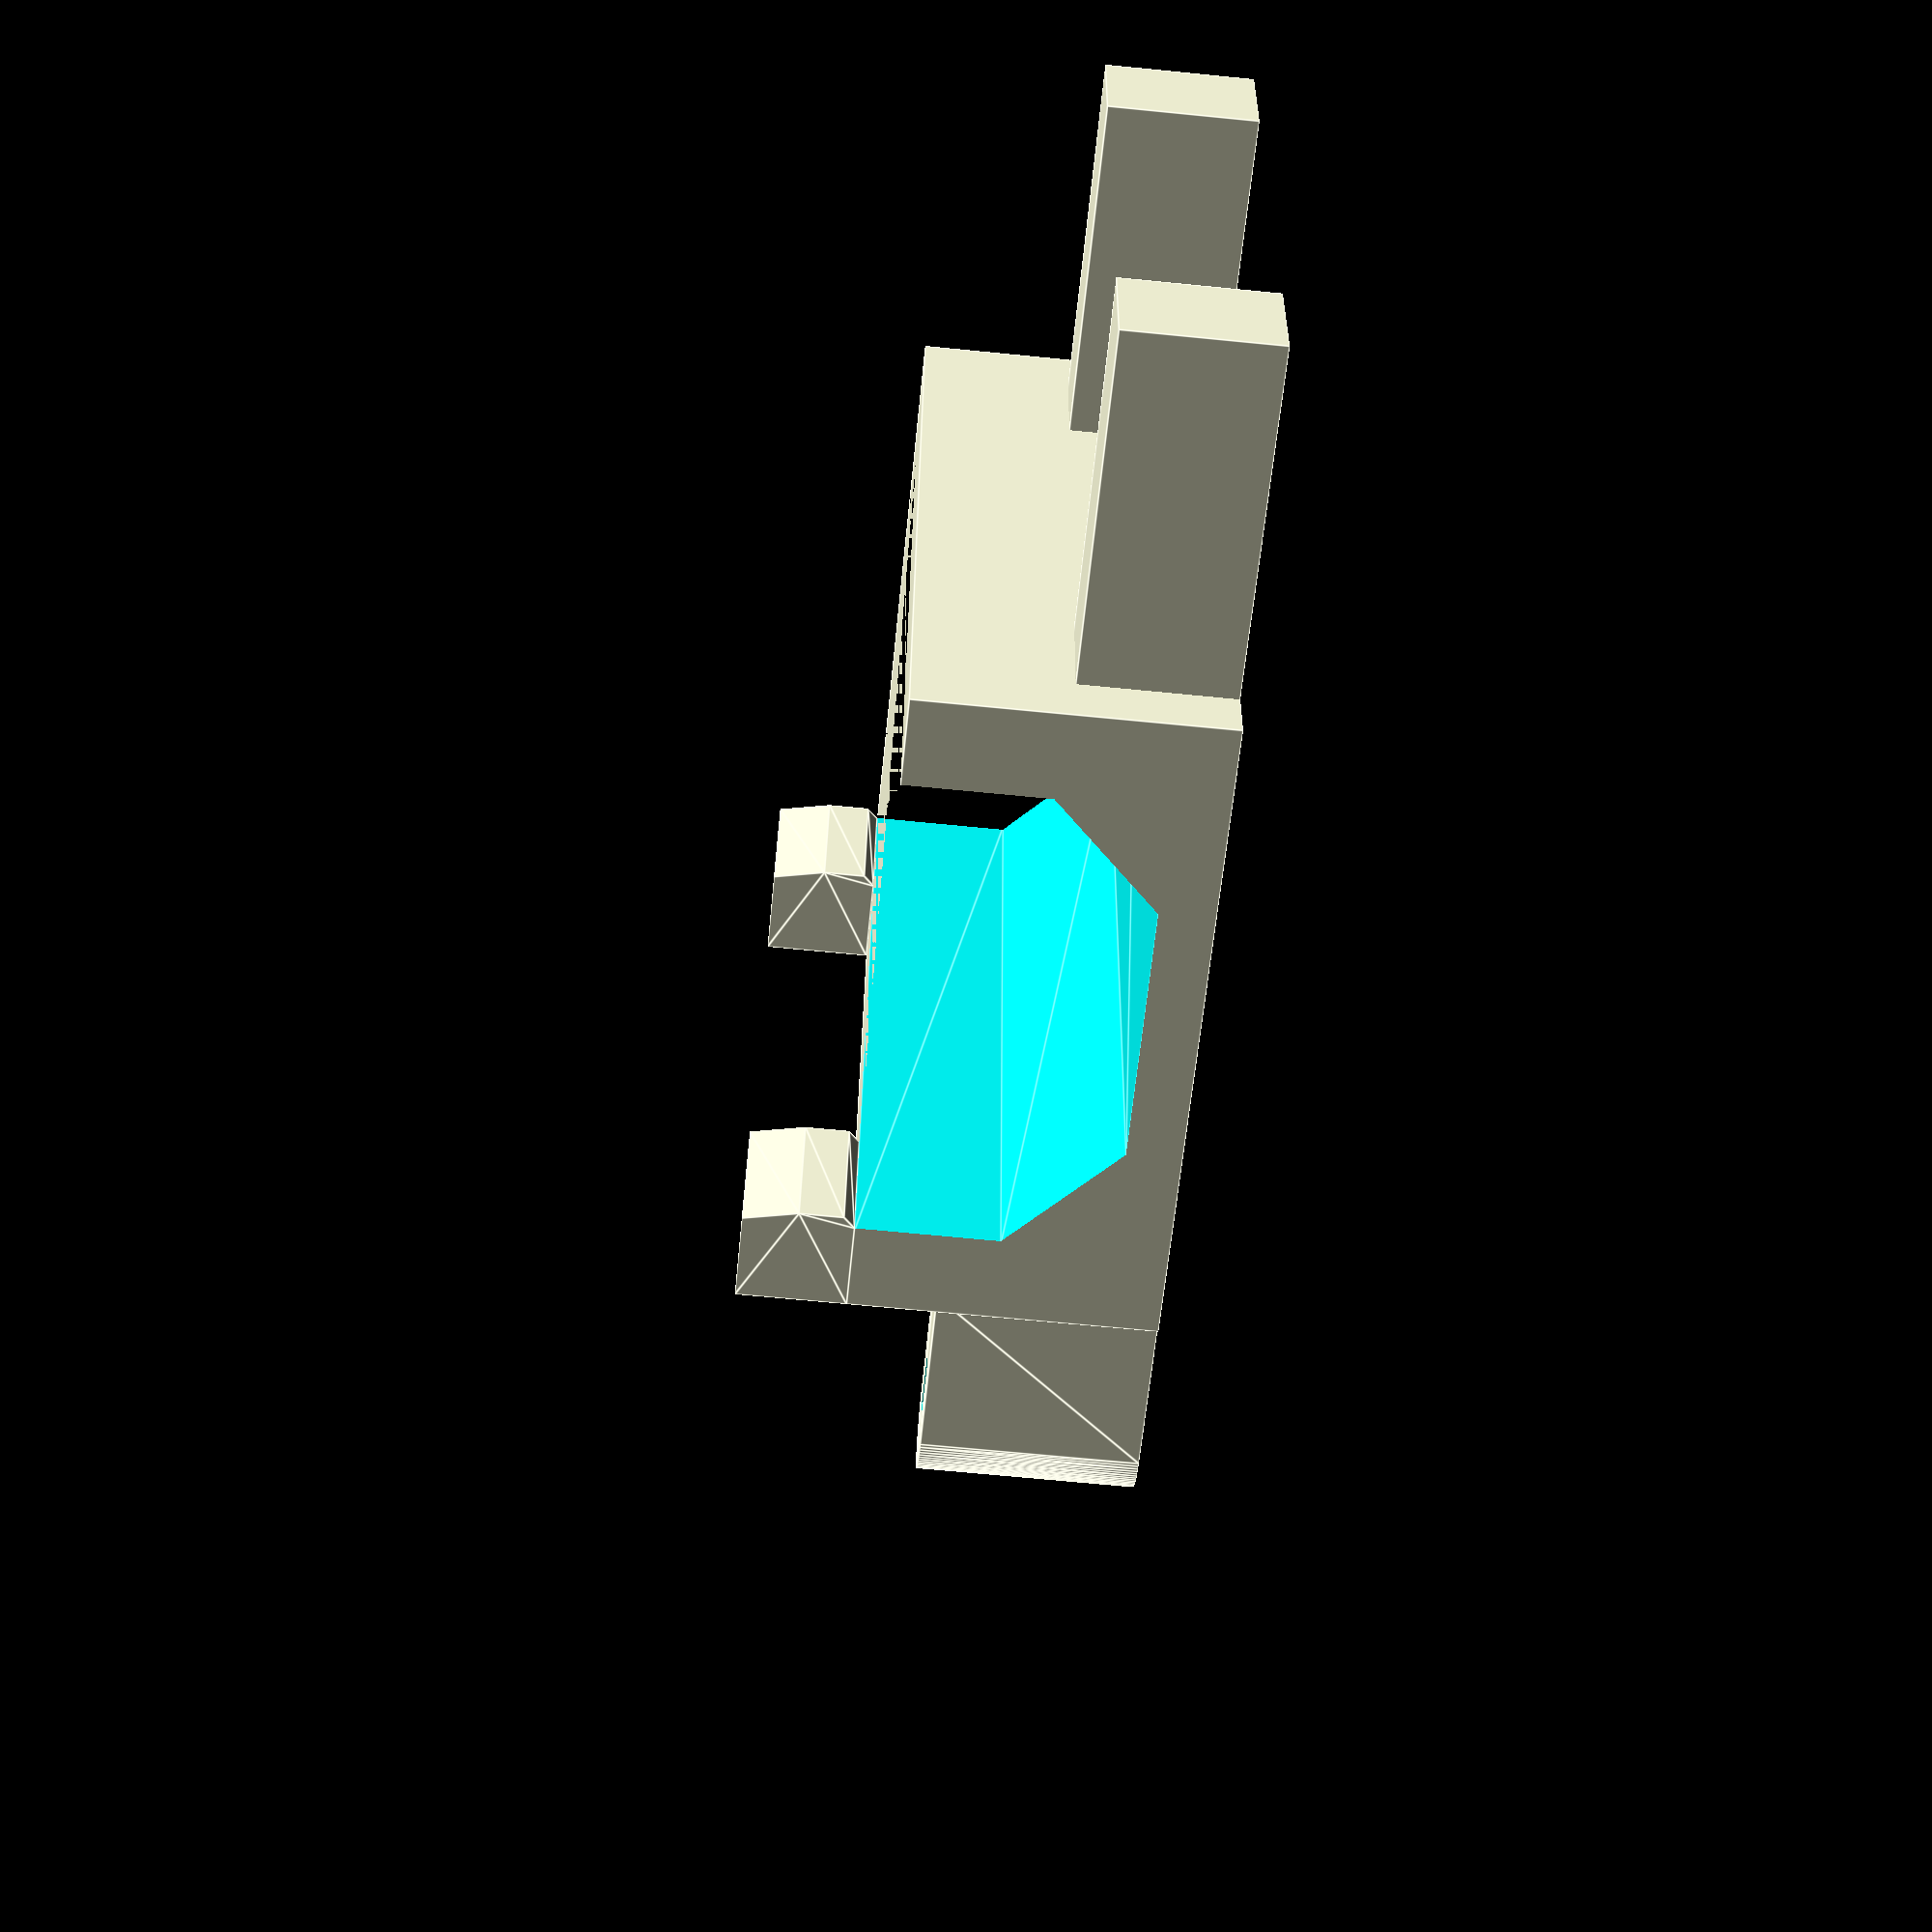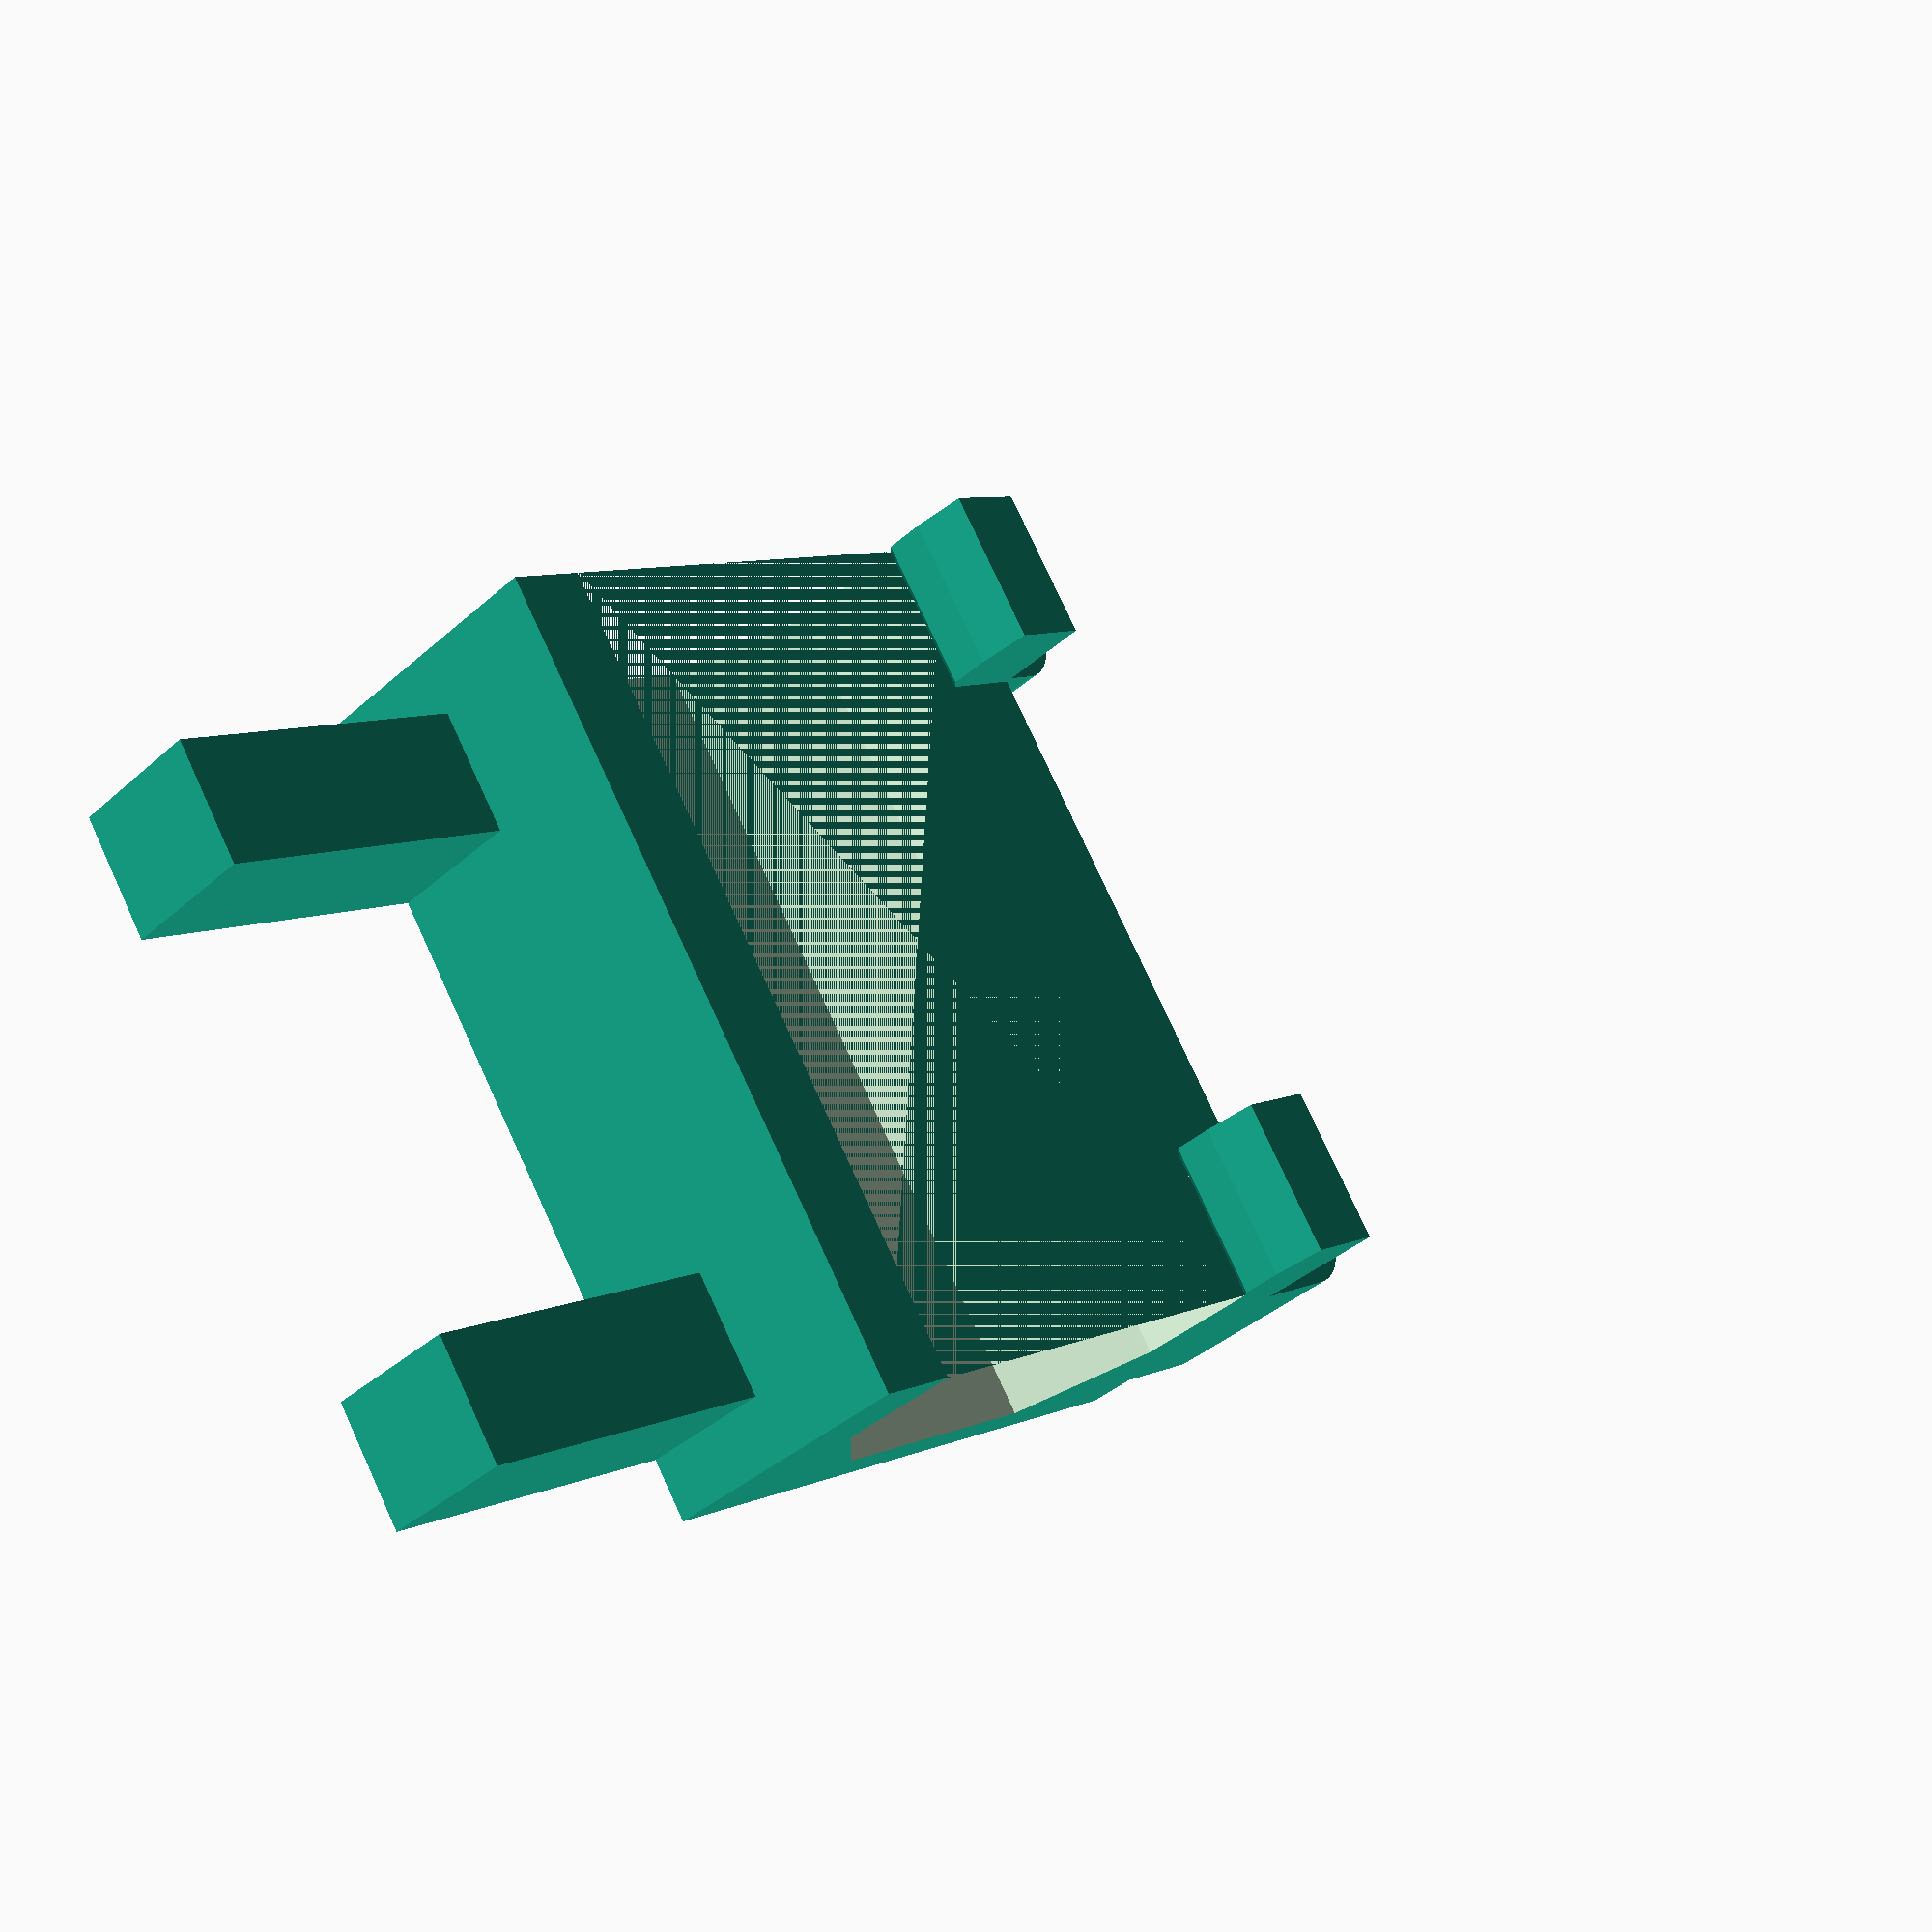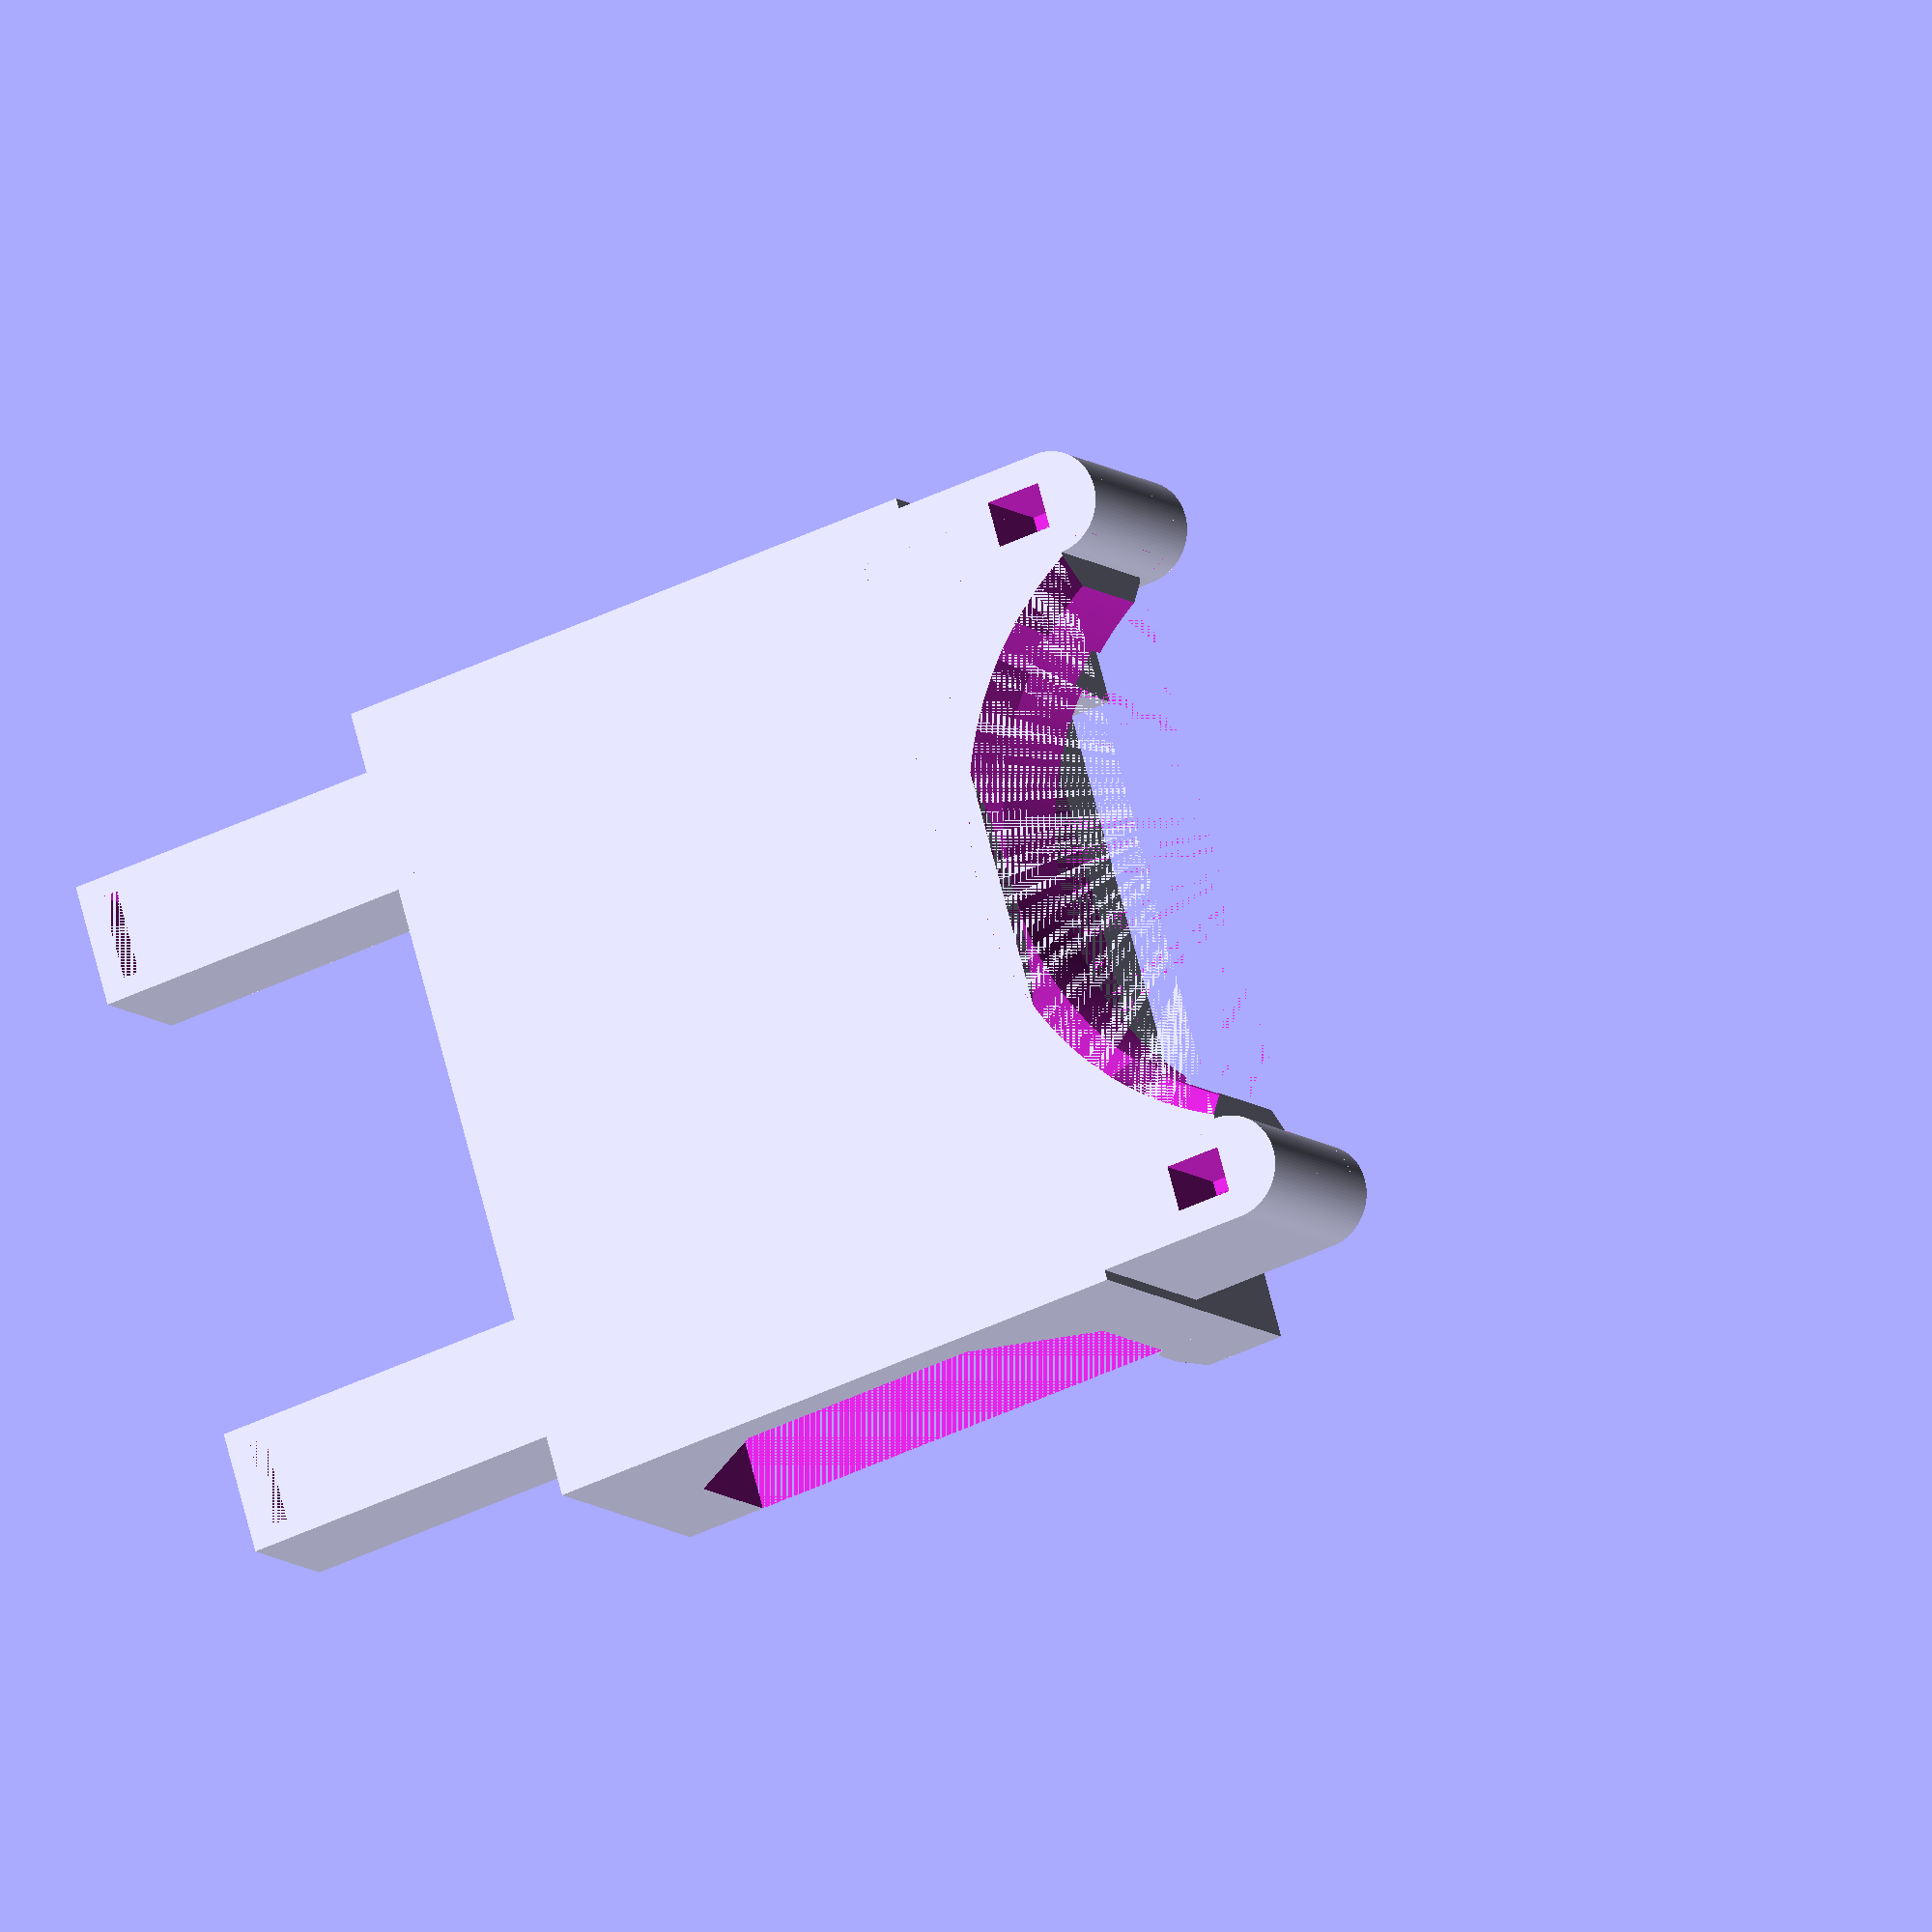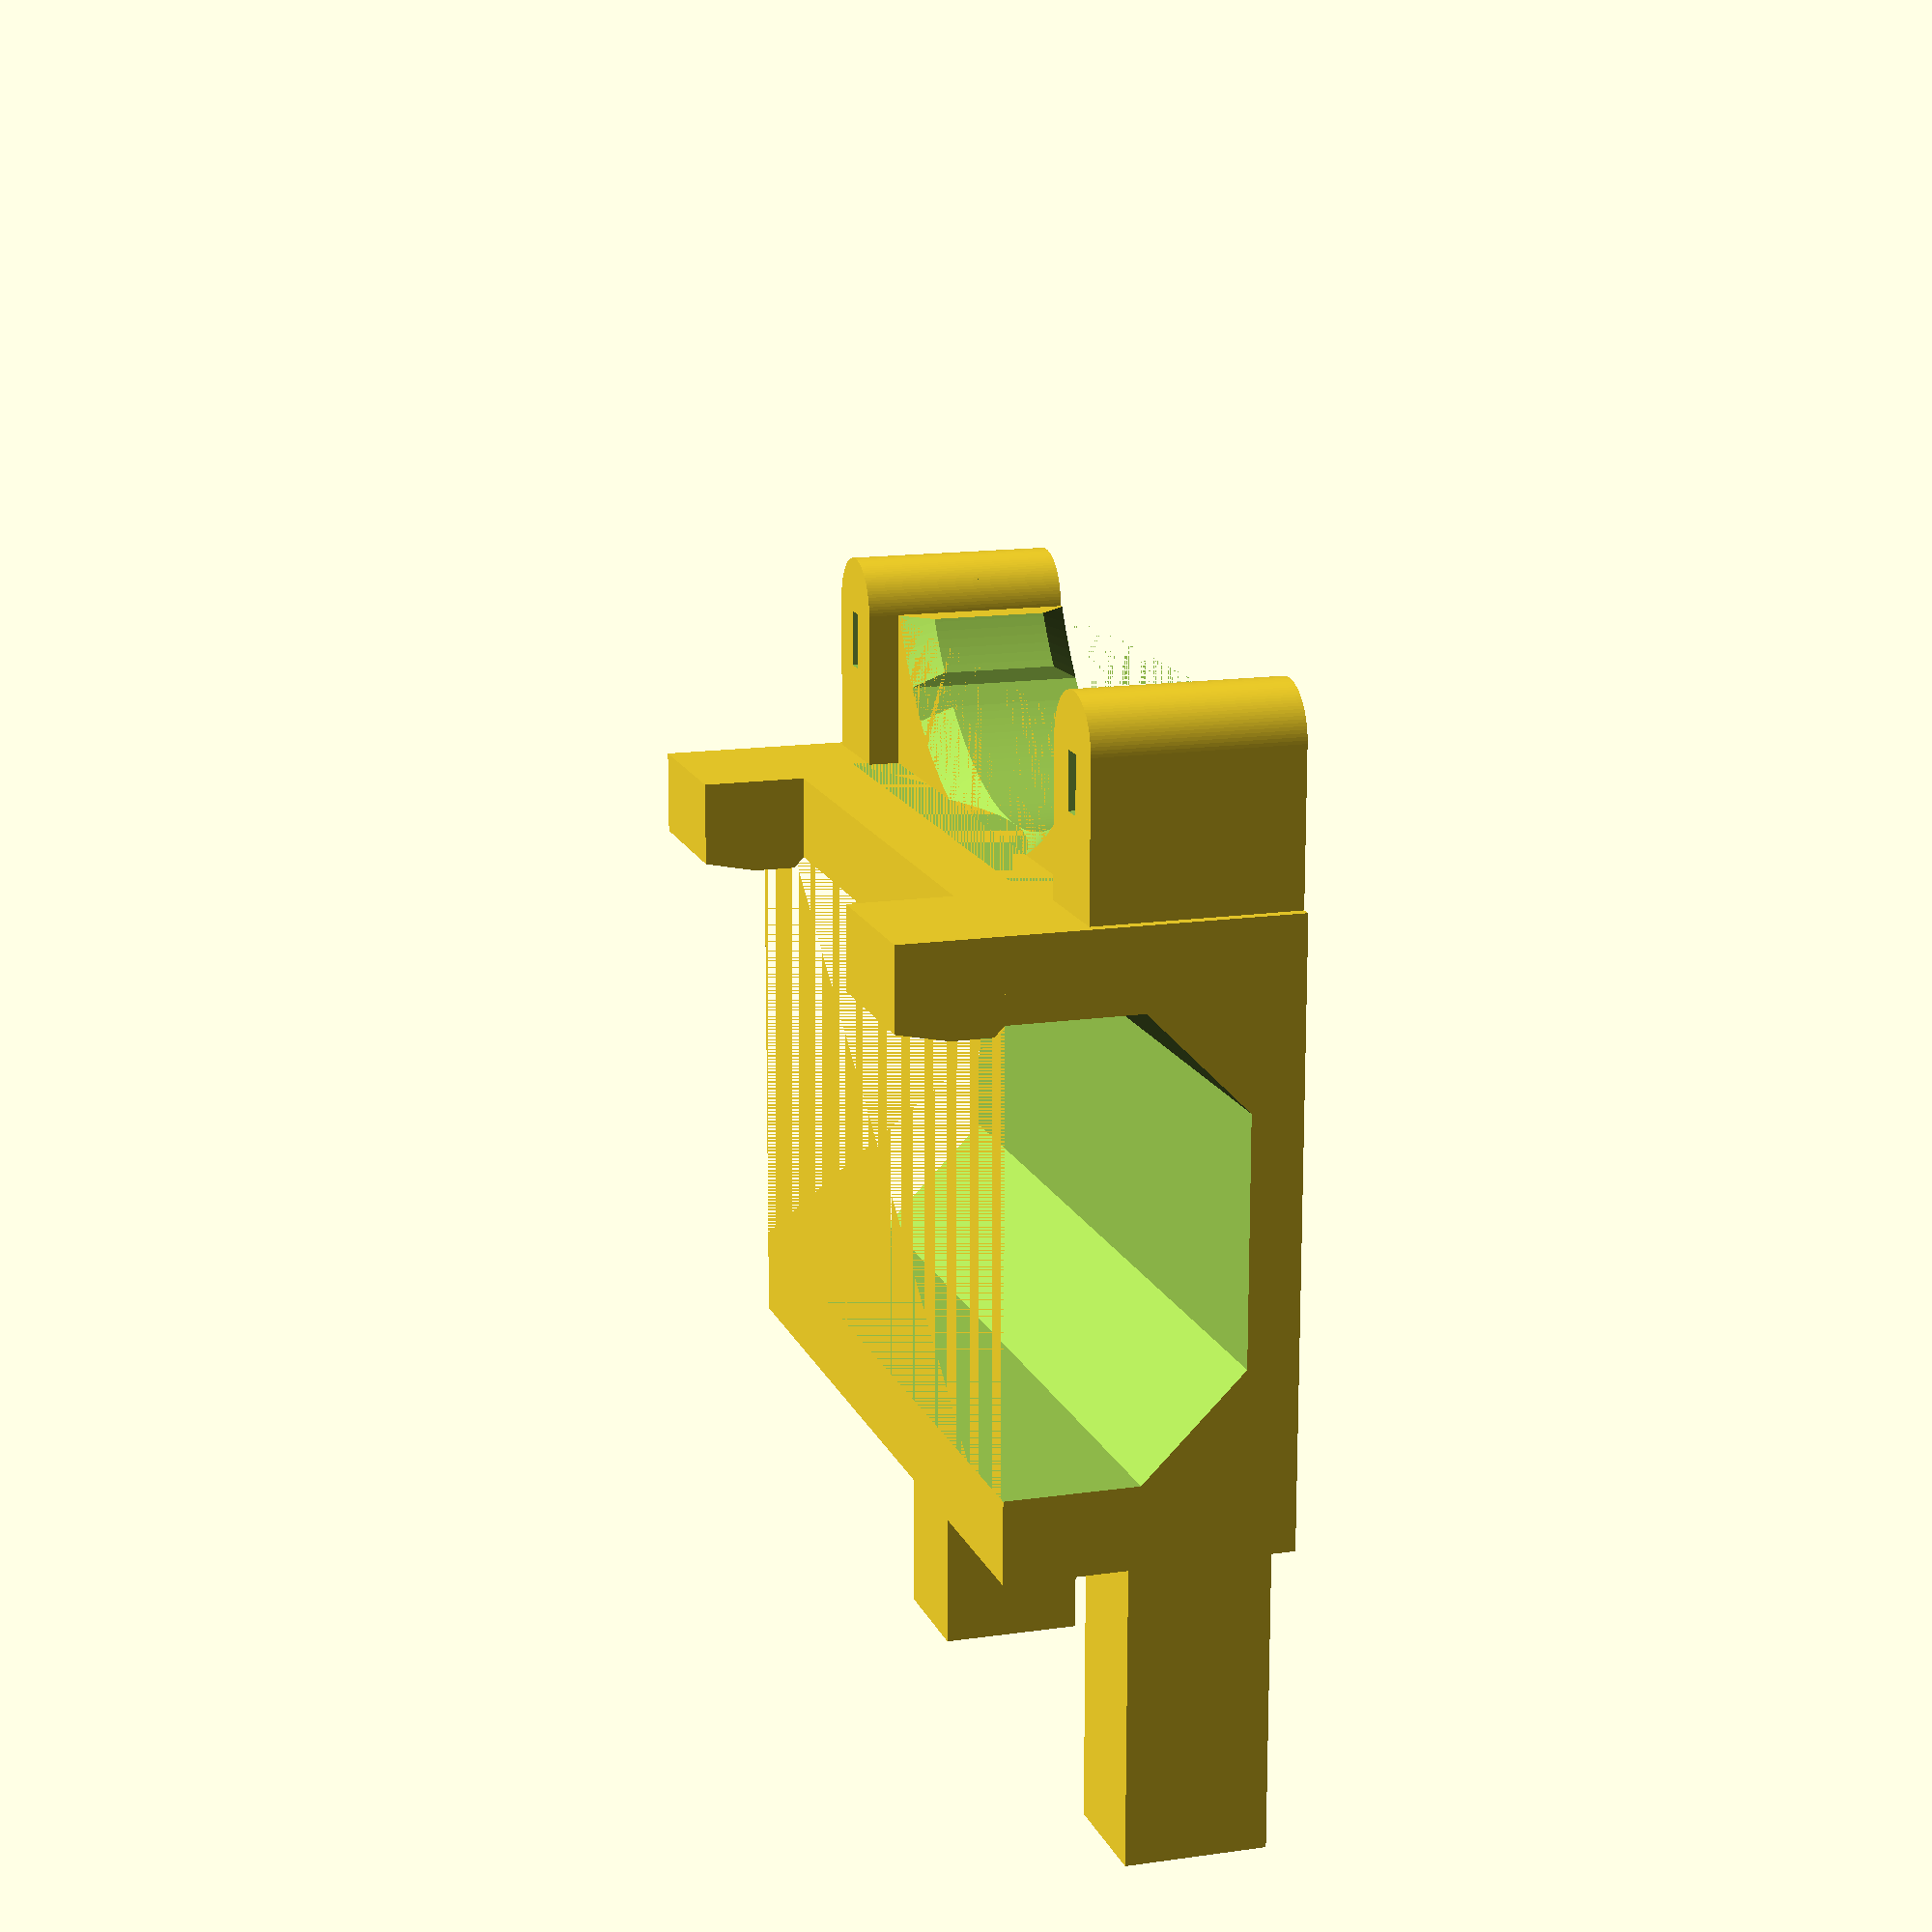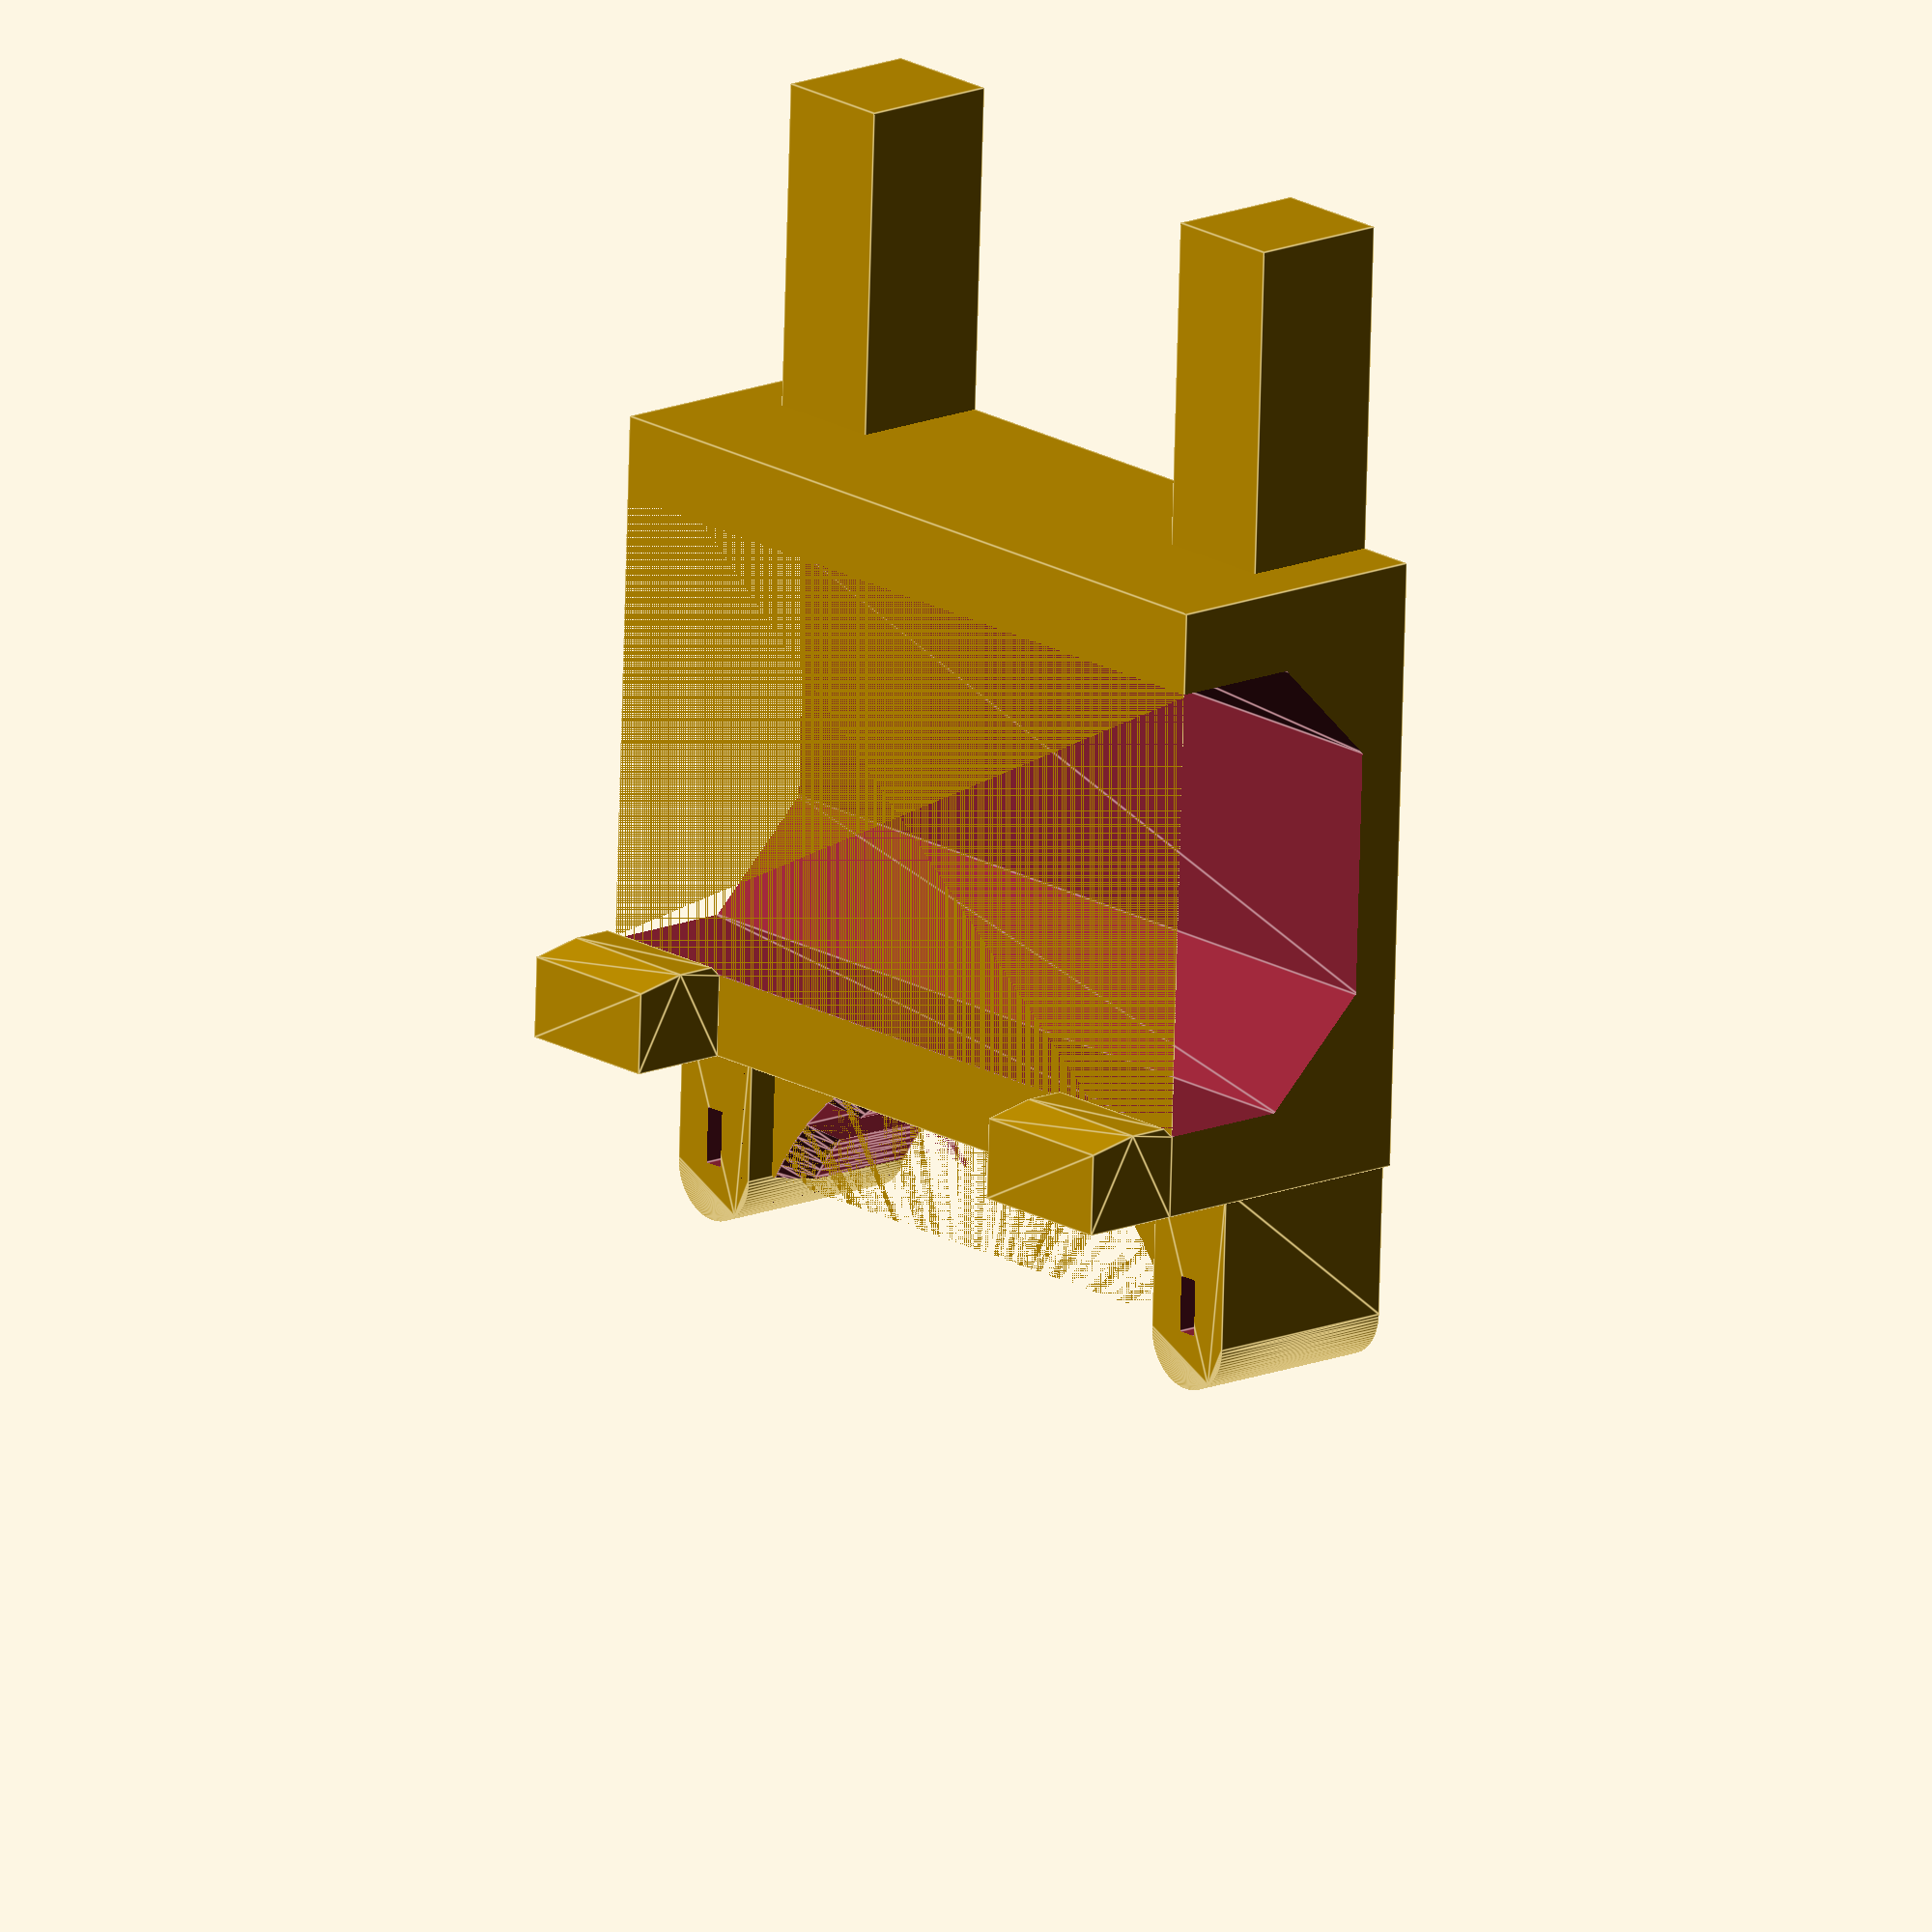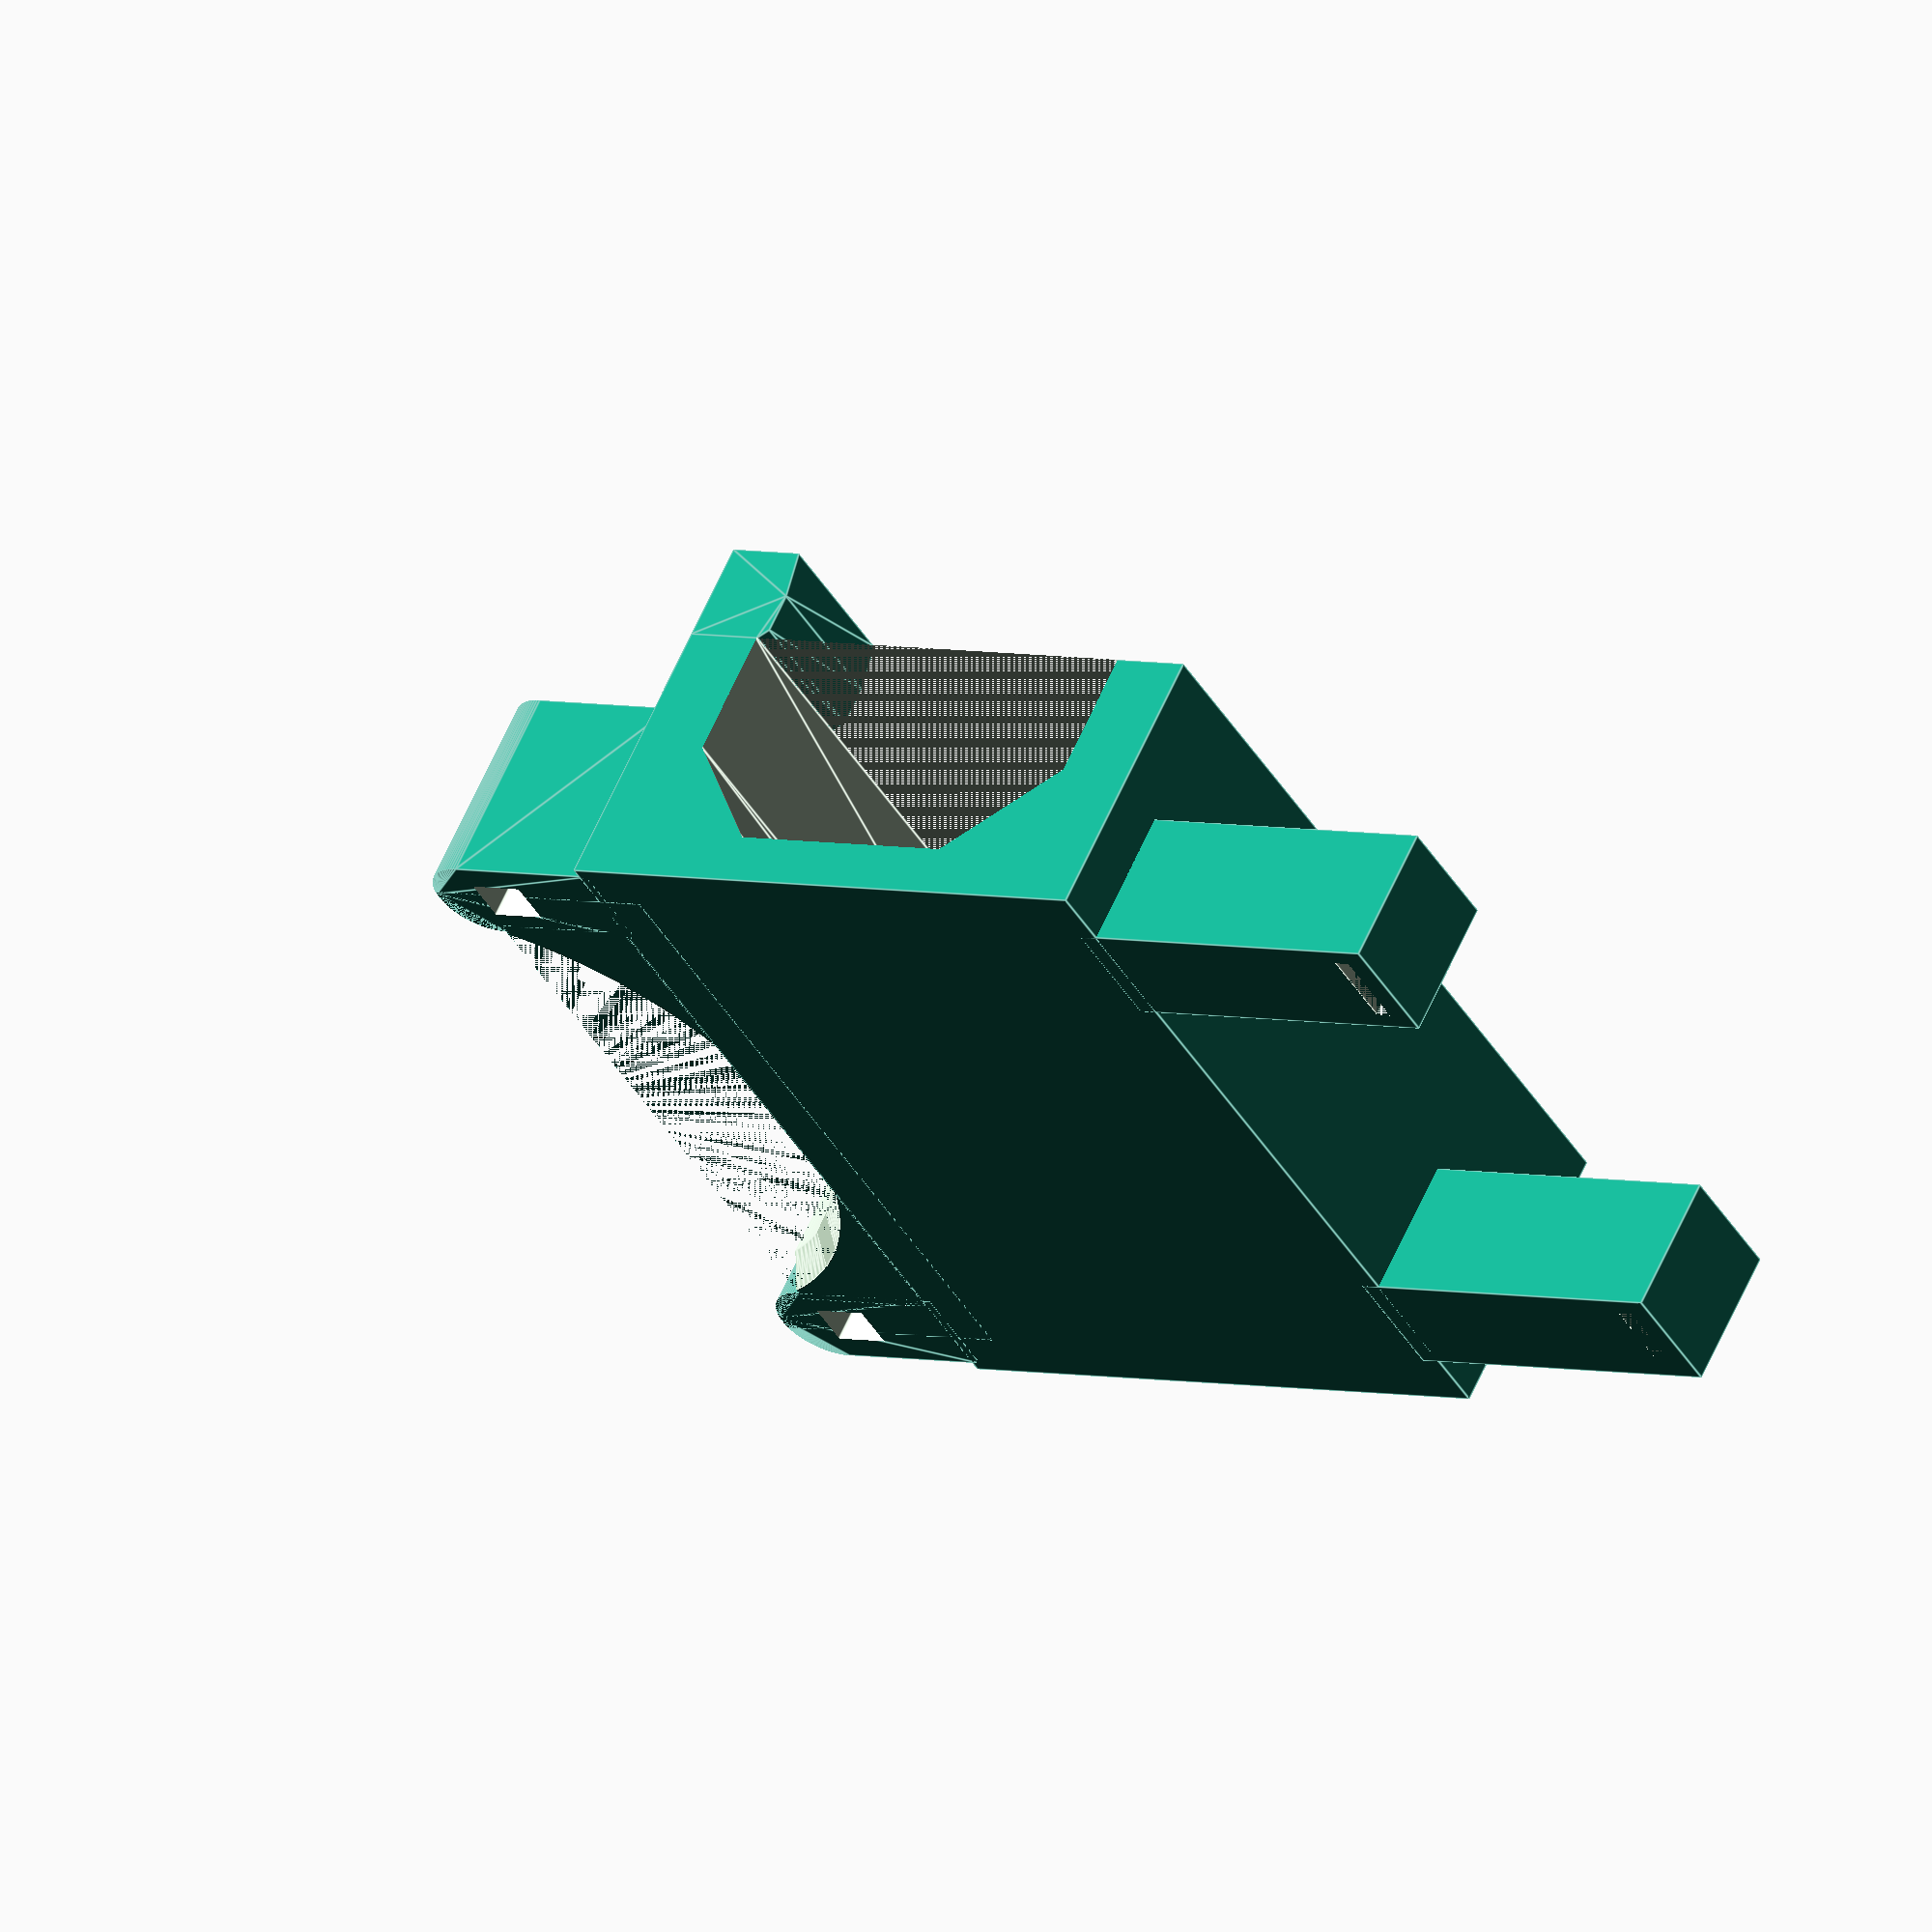
<openscad>
$fn = 100;

module RobotMount (){
    difference() {
        union(){
            cube([80, 28, 60]);
            translate([0, 0, 0]){
                rotate([90, 0, 0]){
                    FrameClip();
                }
            }
            translate([65, 0, 0]){
                rotate([90, 0, 0]){
                    FrameClip();
                }
            }    
        }
        
        translate([-.5, 0, 8]){
            RobotFrame(81);
        }
    }
    
}

module RobotFrame(length){
    rotate([90, 0, 90]){
        linear_extrude(length) {
            polygon(
                points = [ [0, 0], [13, 0], [23, 10], [23, 34], [13, 44], [0, 44] ],
                paths = [[0, 1, 2, 3, 4, 5]]
            );
        }
    }
}

module CdSPhotoCell(){
    union(){
        cube([5.5, 4.5, 40]);
        translate([0, 1.25, -34]){
            cube([5.5, 2, 34]);
        }
    }
}

module FrameClip(){
    translate([0, 0, 10]){
        rotate([0, 90, 0]){
            linear_extrude(15){
                polygon(
                    points = [ [0, 0], [10, 0], [10, 8], [9, 9], [5, 9], [0, 8] ],
                    paths = [[0, 1, 2, 3, 4, 5]]
                );
            }
        }
    }
}

module CdSSocket(){
    difference(){
        hull(){
            translate([16, 5, 0]){
                cylinder(r=5, h = 20);
            }
            cube([10, 10, 20]);
        }
        translate([10, 7.25, 10]){
            rotate([180, 0, 0]){
                CdSPhotoCell();
            }
        }
    }
}

module IRSensorClip(){
    difference(){
        cube([14, 12, 34]);
        translate([9, 1.85, 2.35]){
            cube([5, 8.3, 1.65]);
        }
    }
}

module Fan(){
    difference(){
        cube([60, 60,25]);
        
        translate([0, 0, 3.5]){
            difference(){
                translate([-5, -5, 0]){
                    cube([70, 70, 17]);
                }
                translate([30, 30, 0]){
                    union(){
                        rotate_extrude($fn=200){
                                polygon(
                                    points = [ [0, 0], [0, 17], [32.286, 17], [30, 14.15], [30, 2.85], [32.286, 0] ]
                                );
                        }
                        translate([0, 0, 0]){
                            for(i = [0, 1, 2, 3]){
                                rotate([0, 0, (45+(i * 90))]){
                                    translate([-2, 29, 0]){
                                        cube([4, 3.286, 17]);
                                    }
                                }
                            }
                        }
                    }
                }
            }
        }
    }
}

module FanMount(){
    translate([0, 0, 0]){
        rotate([0, 0, 0]){
            difference(){
                cube([60, 15, 17]);
                
                translate([0, 0 , -3.5]){
                    Fan();
                }
            }
        }
    }
}

module FullMount(){
    union(){
        translate([0, 0, 28]){
            rotate([-90, 0, 0]){
                RobotMount();
            }
        }
        translate([1, 1, 0]){
            rotate([0, 0, -90]){
                CdSSocket(); 
            }
        }
        translate([69, 1, 0]){
            rotate([0, 0, -90]){
                CdSSocket(); 
            }
        }
        translate([62, 92, 14]){
            rotate([0, 90, -90]){
                IRSensorClip(); 
            }
        }
        translate([6, 92, 14]){
            rotate([0, 90, -90]){
                IRSensorClip(); 
            }
        }
        translate([70, 0, 0]){
            rotate([0, 0, 180]){
                FanMount();
            }
        }
    }
}

FullMount();
</openscad>
<views>
elev=246.5 azim=275.2 roll=95.7 proj=p view=edges
elev=217.2 azim=56.4 roll=221.2 proj=p view=solid
elev=189.1 azim=286.2 roll=334.2 proj=o view=wireframe
elev=345.4 azim=180.3 roll=72.6 proj=p view=solid
elev=344.7 azim=2.3 roll=48.5 proj=o view=edges
elev=118.7 azim=121.6 roll=336.4 proj=o view=edges
</views>
